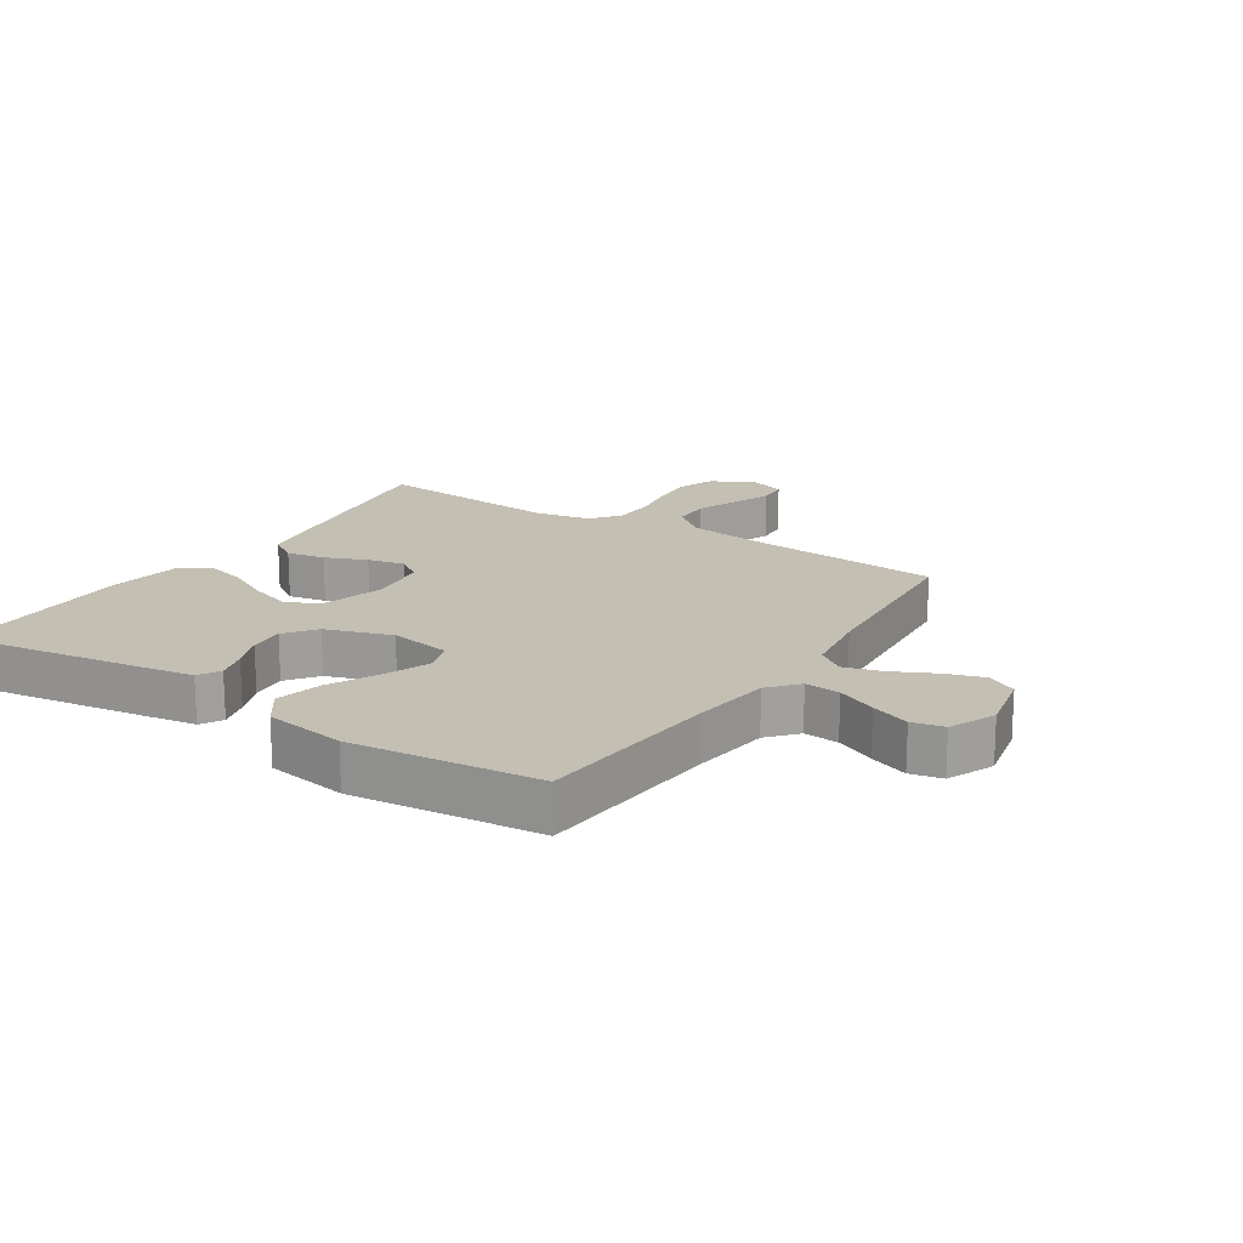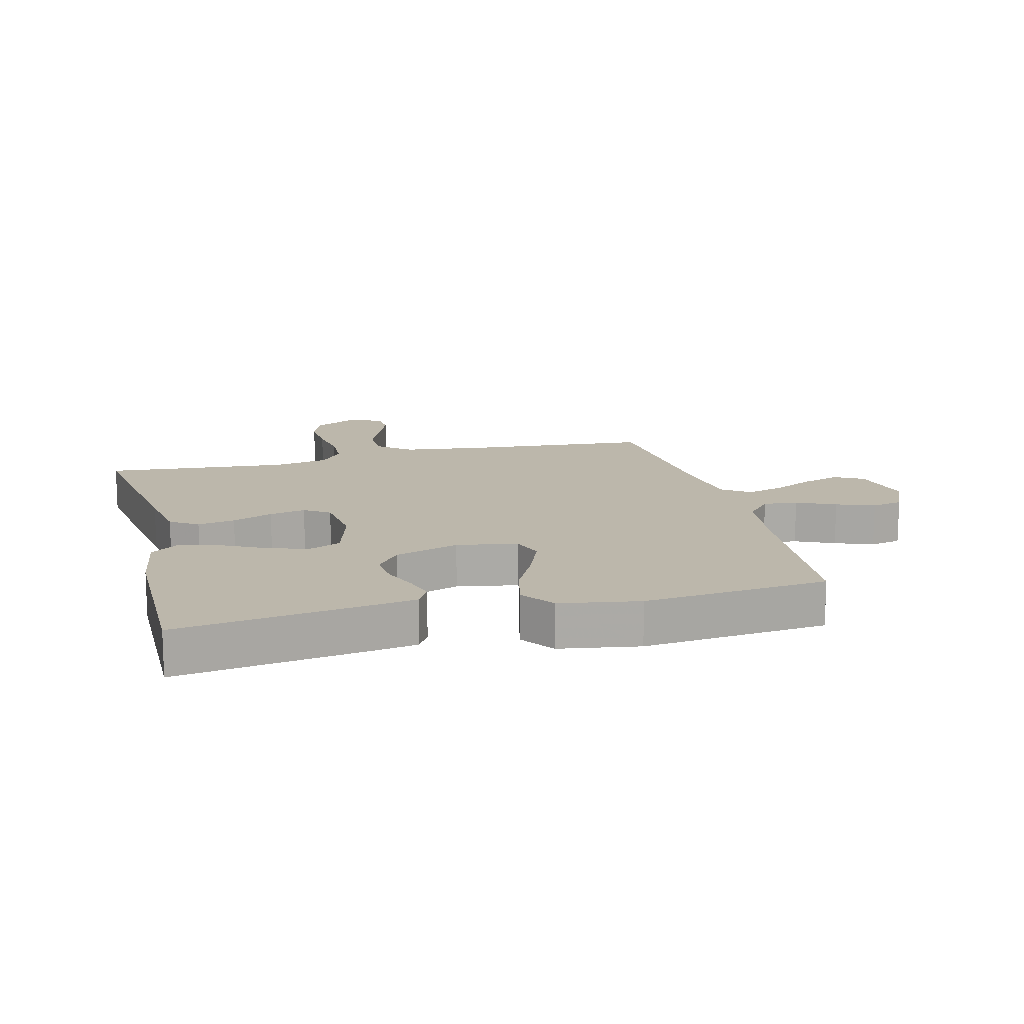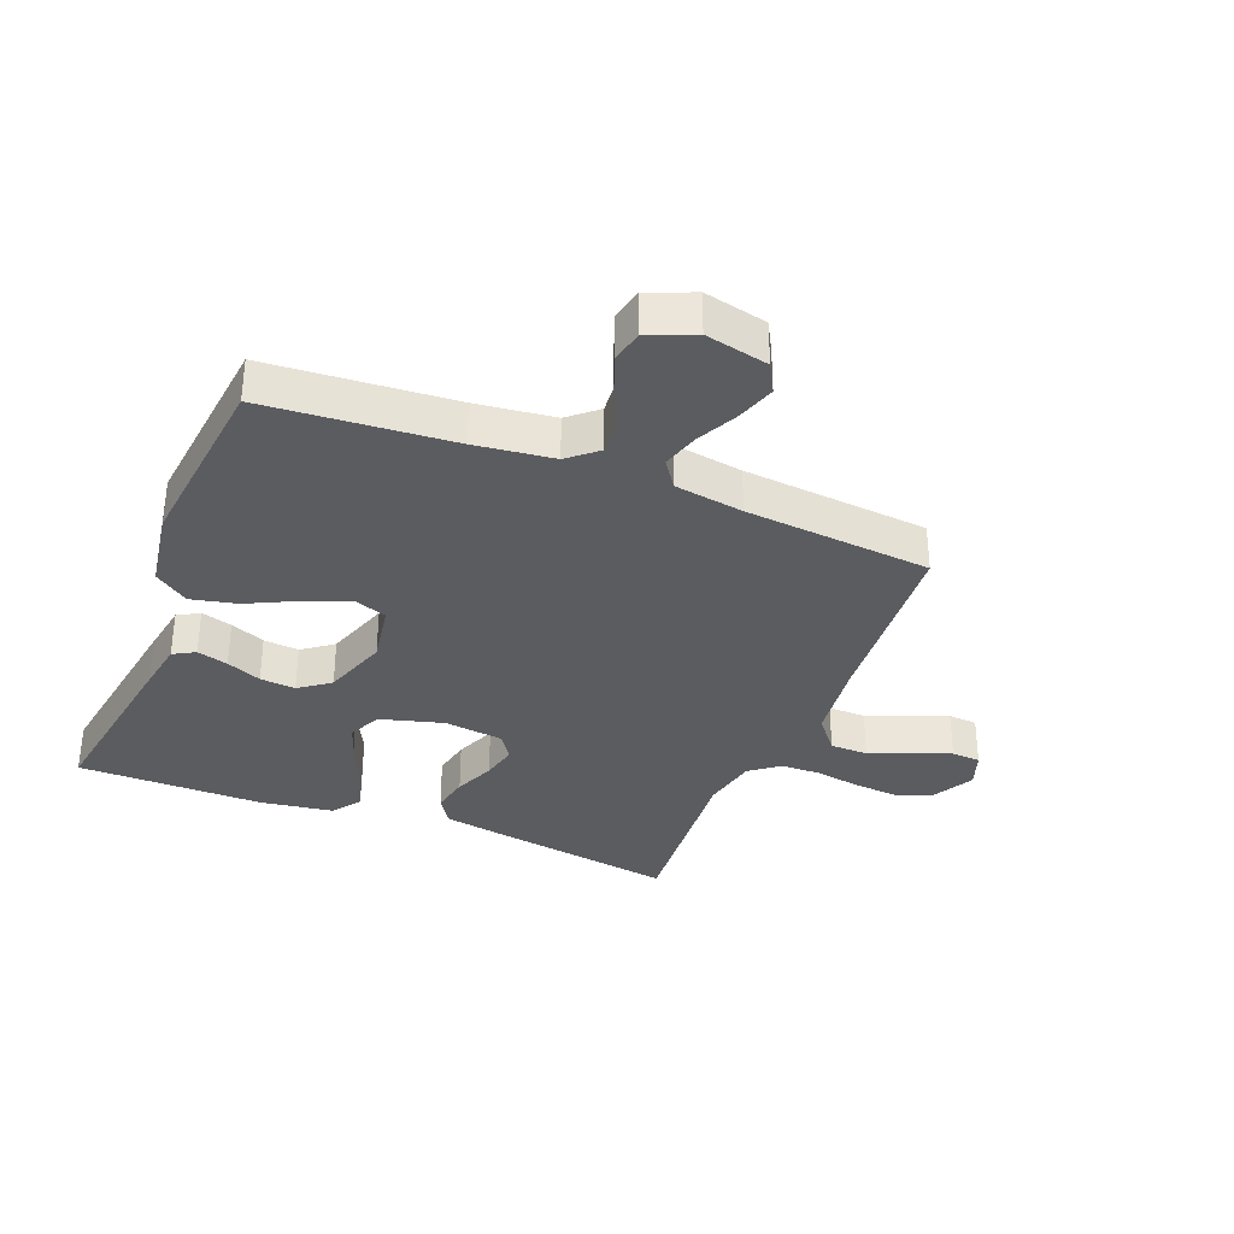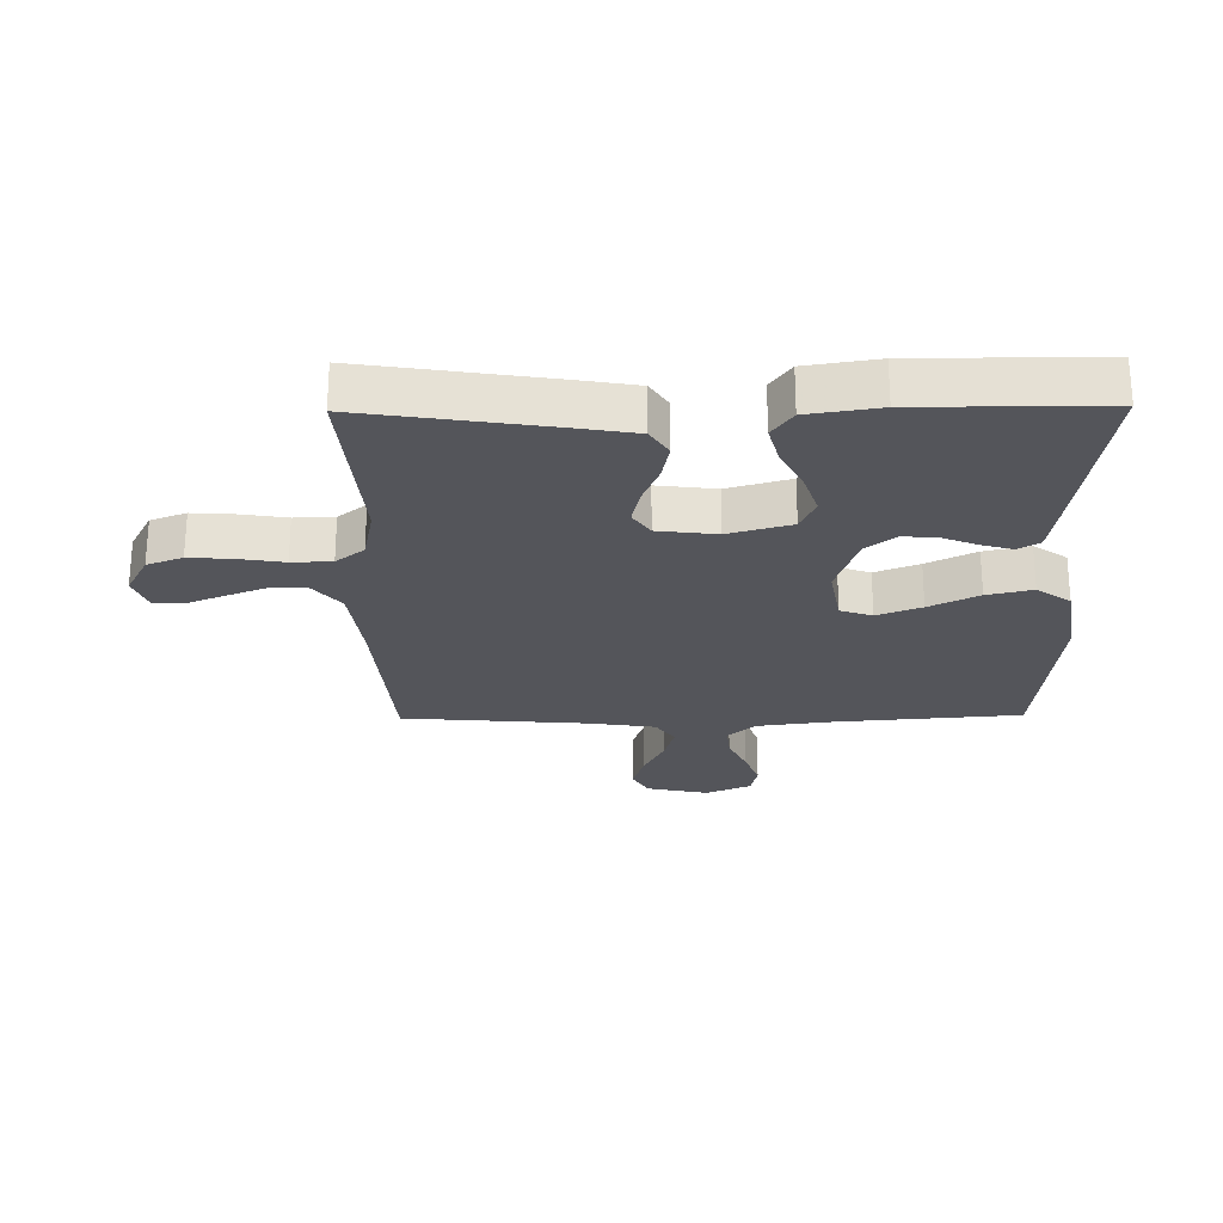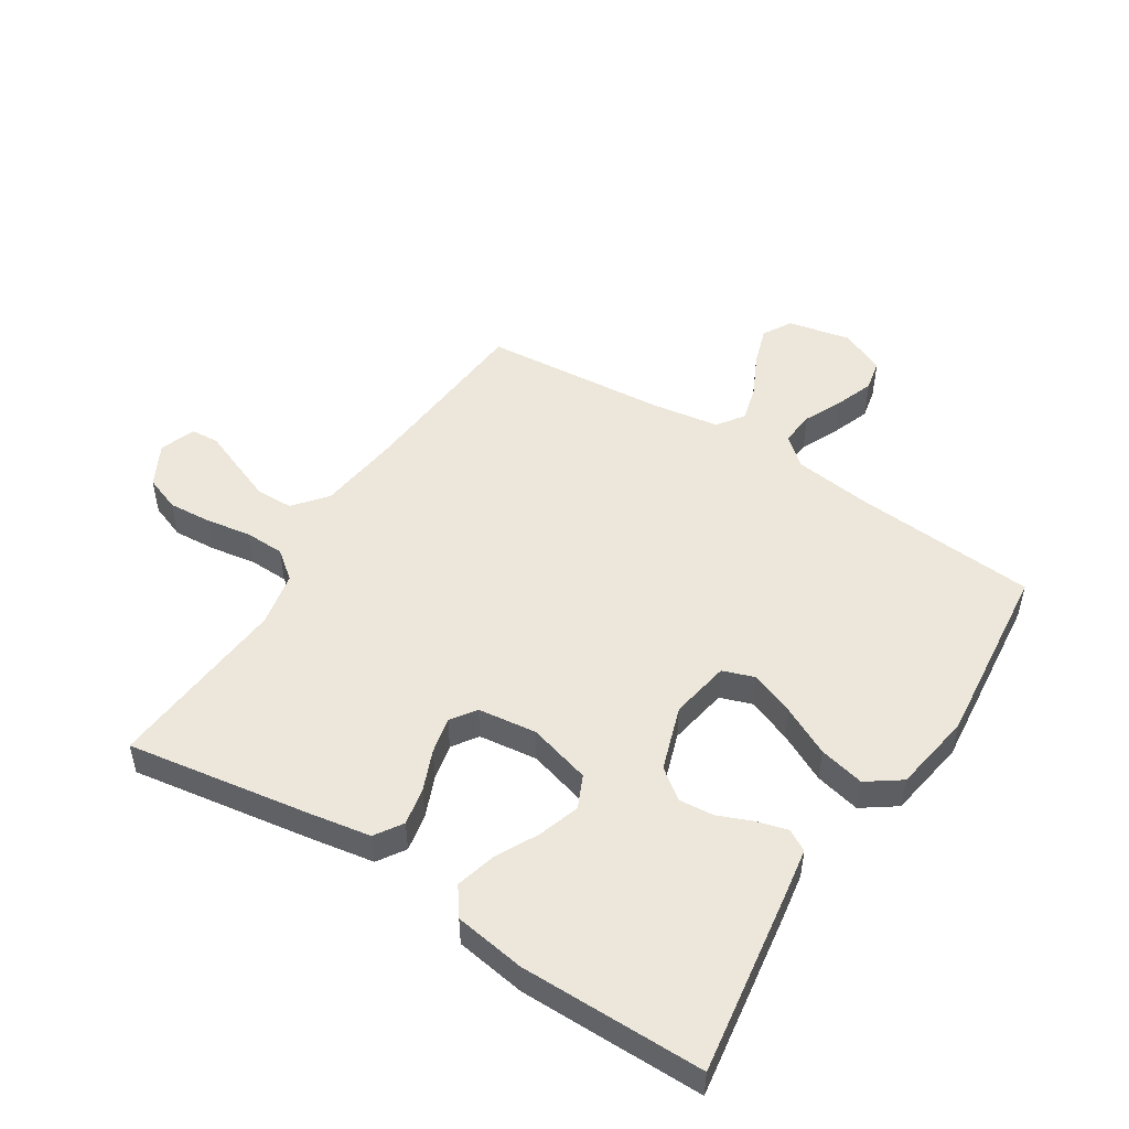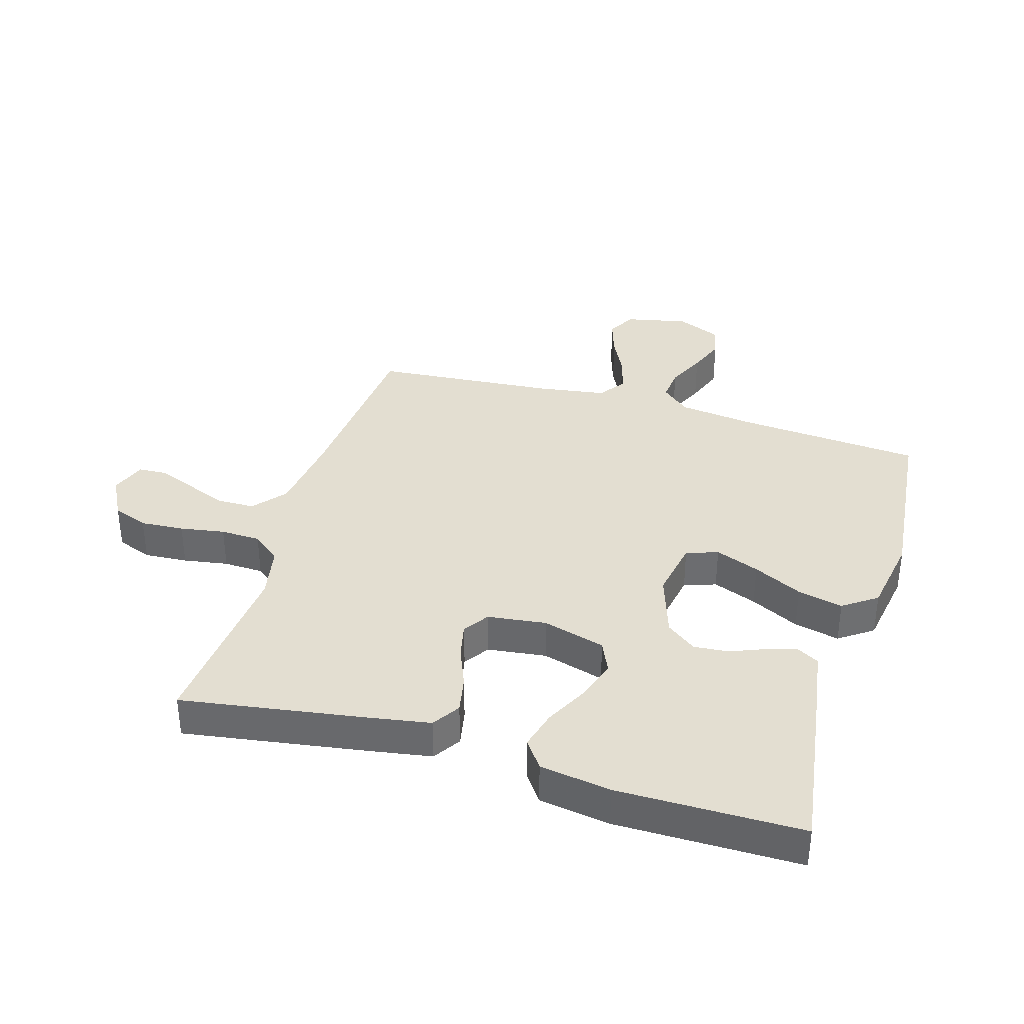
<metadata>
{"format":"obj","ext":"obj","renderer":"f3d","projection":"perspective","resolution":1024,"background":"white","views":[{"elev":17.9,"azim":33.0,"up":"+Y"},{"elev":14.5,"azim":-14.1,"up":"+Y"},{"elev":-34.0,"azim":68.0,"up":"+Y"},{"elev":-24.9,"azim":-89.2,"up":"+Y"},{"elev":50.3,"azim":-57.5,"up":"+Y"},{"elev":36.2,"azim":-73.3,"up":"+Y"}]}
</metadata>
<code>
v -0.5 0.07 0.5
v -0.2 0.07 0.455
v -0.12 0.07 0.442
v -0.1 0.07 0.407
v -0.114 0.07 0.357
v -0.137 0.07 0.301
v -0.142 0.07 0.244
v -0.105 0.07 0.195
v 0 0.07 0.16
v 0.098 0.07 0.177
v 0.116 0.07 0.229
v 0.088 0.07 0.301
v 0.048 0.07 0.381
v 0.031 0.07 0.455
v 0.07 0.07 0.51
v 0.2 0.07 0.531
v 0.5 0.07 0.5
v 0.524 0.07 0.2
v 0.54 0.07 0.074
v 0.58 0.07 0.028
v 0.636 0.07 0.033
v 0.699 0.07 0.062
v 0.761 0.07 0.085
v 0.812 0.07 0.074
v 0.844 0.07 0
v 0.822 0.07 -0.102
v 0.775 0.07 -0.128
v 0.713 0.07 -0.108
v 0.646 0.07 -0.075
v 0.586 0.07 -0.058
v 0.542 0.07 -0.089
v 0.525 0.07 -0.2
v 0.5 0.07 -0.5
v 0.2 0.07 -0.524
v 0.065 0.07 -0.541
v 0.011 0.07 -0.585
v 0.01 0.07 -0.646
v 0.036 0.07 -0.712
v 0.061 0.07 -0.774
v 0.058 0.07 -0.821
v 0 0.07 -0.842
v -0.068 0.07 -0.806
v -0.09 0.07 -0.748
v -0.085 0.07 -0.677
v -0.073 0.07 -0.604
v -0.075 0.07 -0.539
v -0.111 0.07 -0.493
v -0.2 0.07 -0.475
v -0.5 0.07 -0.5
v -0.453 0.07 -0.2
v -0.436 0.07 -0.101
v -0.391 0.07 -0.072
v -0.33 0.07 -0.084
v -0.264 0.07 -0.111
v -0.205 0.07 -0.124
v -0.164 0.07 -0.096
v -0.152 0.07 0
v -0.181 0.07 0.102
v -0.234 0.07 0.126
v -0.301 0.07 0.104
v -0.372 0.07 0.068
v -0.436 0.07 0.051
v -0.482 0.07 0.084
v -0.5 0.07 0.2
v -0.5 0 0.5
v -0.2 0 0.455
v -0.12 0 0.442
v -0.1 0 0.407
v -0.114 0 0.357
v -0.137 0 0.301
v -0.142 0 0.244
v -0.105 0 0.195
v 0 0 0.16
v 0.098 0 0.177
v 0.116 0 0.229
v 0.088 0 0.301
v 0.048 0 0.381
v 0.031 0 0.455
v 0.07 0 0.51
v 0.2 0 0.531
v 0.5 0 0.5
v 0.524 0 0.2
v 0.54 0 0.074
v 0.58 0 0.028
v 0.636 0 0.033
v 0.699 0 0.062
v 0.761 0 0.085
v 0.812 0 0.074
v 0.844 0 0
v 0.822 0 -0.102
v 0.775 0 -0.128
v 0.713 0 -0.108
v 0.646 0 -0.075
v 0.586 0 -0.058
v 0.542 0 -0.089
v 0.525 0 -0.2
v 0.5 0 -0.5
v 0.2 0 -0.524
v 0.065 0 -0.541
v 0.011 0 -0.585
v 0.01 0 -0.646
v 0.036 0 -0.712
v 0.061 0 -0.774
v 0.058 0 -0.821
v 0 0 -0.842
v -0.068 0 -0.806
v -0.09 0 -0.748
v -0.085 0 -0.677
v -0.073 0 -0.604
v -0.075 0 -0.539
v -0.111 0 -0.493
v -0.2 0 -0.475
v -0.5 0 -0.5
v -0.453 0 -0.2
v -0.436 0 -0.101
v -0.391 0 -0.072
v -0.33 0 -0.084
v -0.264 0 -0.111
v -0.205 0 -0.124
v -0.164 0 -0.096
v -0.152 0 0
v -0.181 0 0.102
v -0.234 0 0.126
v -0.301 0 0.104
v -0.372 0 0.068
v -0.436 0 0.051
v -0.482 0 0.084
v -0.5 0 0.2
f 4 5 6
f 3 4 6
f 2 3 6
f 1 2 6
f 64 1 6
f 63 64 6
f 62 63 6
f 61 62 6
f 60 61 6
f 59 60 6 7
f 58 59 7 8
f 57 58 8 9
f 56 57 9 10
f 52 53 54
f 51 52 54
f 50 51 54
f 49 50 54
f 48 49 54
f 47 48 54 55
f 46 47 55 56
f 43 44 45
f 42 43 45
f 41 42 45
f 40 41 45
f 39 40 45
f 38 39 45
f 37 38 45 46
f 36 37 46 56
f 32 33 34
f 31 32 34 35
f 27 28 29
f 26 27 29
f 25 26 29
f 24 25 29
f 23 24 29
f 22 23 29
f 21 22 29
f 20 21 29 30
f 19 20 30 31
f 16 17 18
f 15 16 18
f 14 15 18
f 13 14 18
f 12 13 18
f 18 19 31
f 12 18 31
f 11 12 31
f 36 56 10
f 35 36 10
f 31 35 10
f 10 11 31
f 70 69 68
f 70 68 67
f 70 67 66
f 70 66 65
f 70 65 128
f 70 128 127
f 70 127 126
f 70 126 125
f 70 125 124
f 71 70 124 123
f 72 71 123 122
f 73 72 122 121
f 74 73 121 120
f 118 117 116
f 118 116 115
f 118 115 114
f 118 114 113
f 118 113 112
f 119 118 112 111
f 120 119 111 110
f 109 108 107
f 109 107 106
f 109 106 105
f 109 105 104
f 109 104 103
f 109 103 102
f 110 109 102 101
f 120 110 101 100
f 98 97 96
f 99 98 96 95
f 93 92 91
f 93 91 90
f 93 90 89
f 93 89 88
f 93 88 87
f 93 87 86
f 93 86 85
f 94 93 85 84
f 95 94 84 83
f 82 81 80
f 82 80 79
f 82 79 78
f 82 78 77
f 82 77 76
f 95 83 82
f 95 82 76
f 95 76 75
f 74 120 100
f 74 100 99
f 74 99 95
f 95 75 74
f 1 65 66 2
f 2 66 67 3
f 3 67 68 4
f 4 68 69 5
f 5 69 70 6
f 6 70 71 7
f 7 71 72 8
f 8 72 73 9
f 9 73 74 10
f 10 74 75 11
f 11 75 76 12
f 12 76 77 13
f 13 77 78 14
f 14 78 79 15
f 15 79 80 16
f 16 80 81 17
f 17 81 82 18
f 18 82 83 19
f 19 83 84 20
f 20 84 85 21
f 21 85 86 22
f 22 86 87 23
f 23 87 88 24
f 24 88 89 25
f 25 89 90 26
f 26 90 91 27
f 27 91 92 28
f 28 92 93 29
f 29 93 94 30
f 30 94 95 31
f 31 95 96 32
f 32 96 97 33
f 33 97 98 34
f 34 98 99 35
f 35 99 100 36
f 36 100 101 37
f 37 101 102 38
f 38 102 103 39
f 39 103 104 40
f 40 104 105 41
f 41 105 106 42
f 42 106 107 43
f 43 107 108 44
f 44 108 109 45
f 45 109 110 46
f 46 110 111 47
f 47 111 112 48
f 48 112 113 49
f 49 113 114 50
f 50 114 115 51
f 51 115 116 52
f 52 116 117 53
f 53 117 118 54
f 54 118 119 55
f 55 119 120 56
f 56 120 121 57
f 57 121 122 58
f 58 122 123 59
f 59 123 124 60
f 60 124 125 61
f 61 125 126 62
f 62 126 127 63
f 63 127 128 64
f 64 128 65 1

</code>
